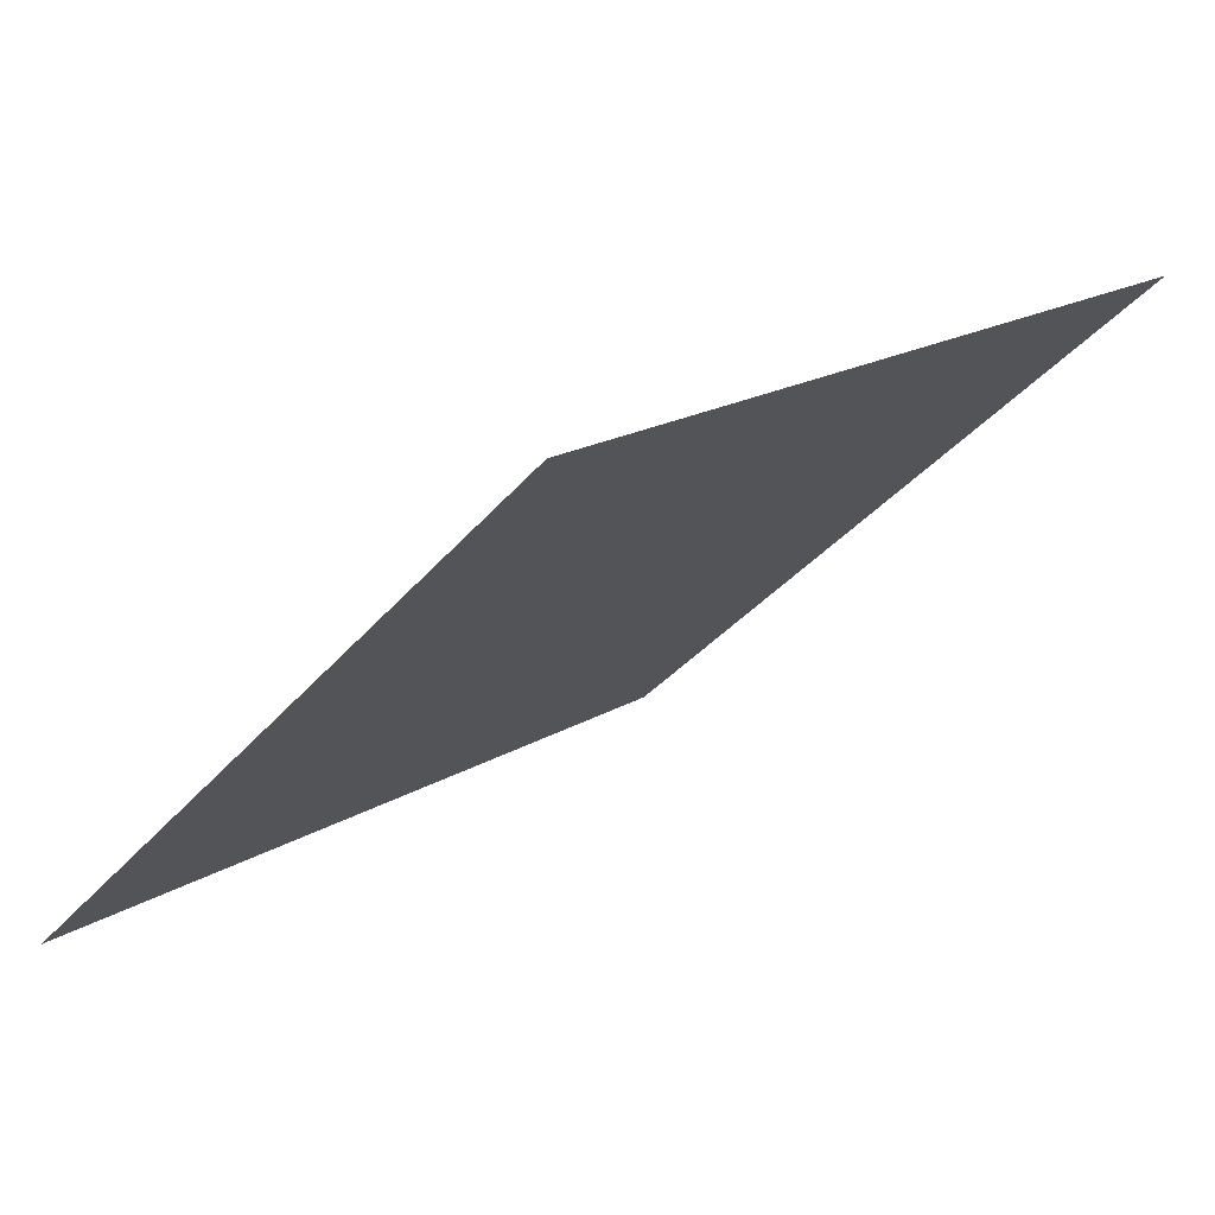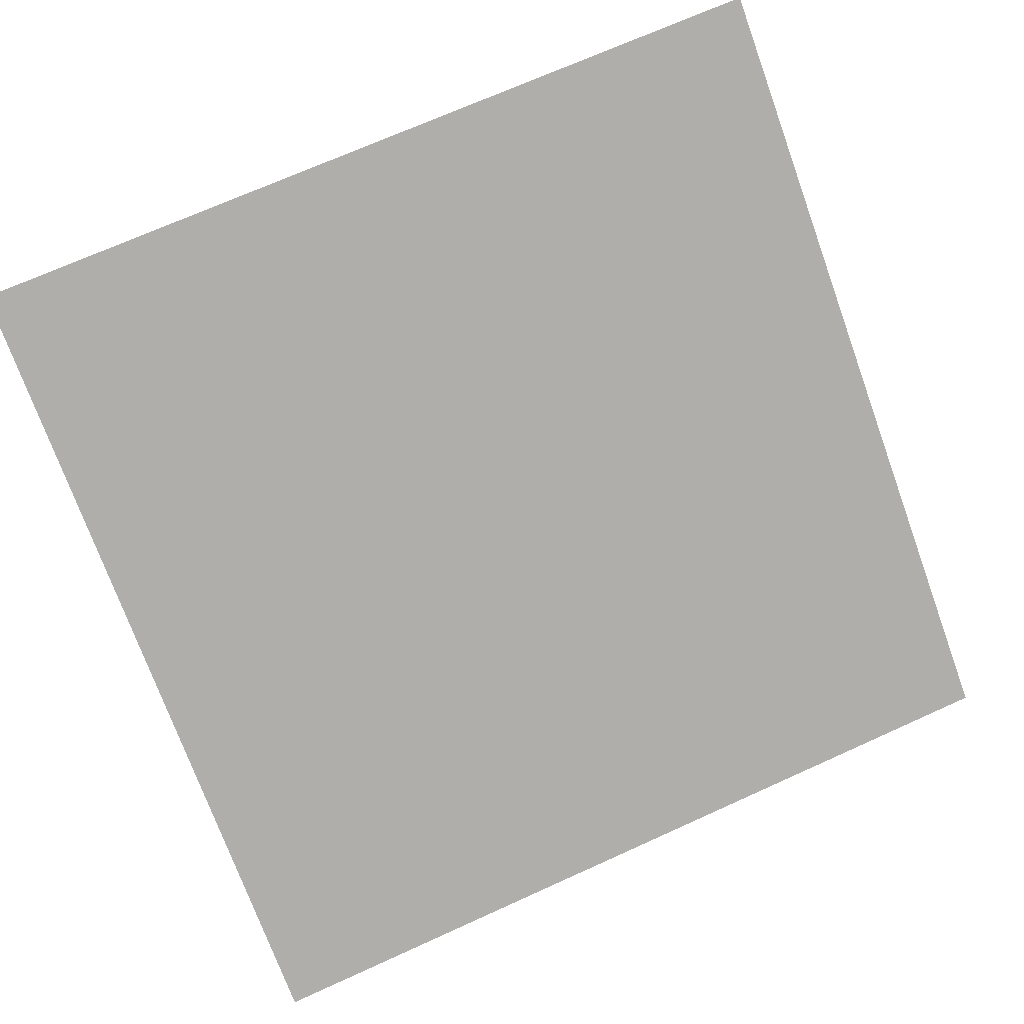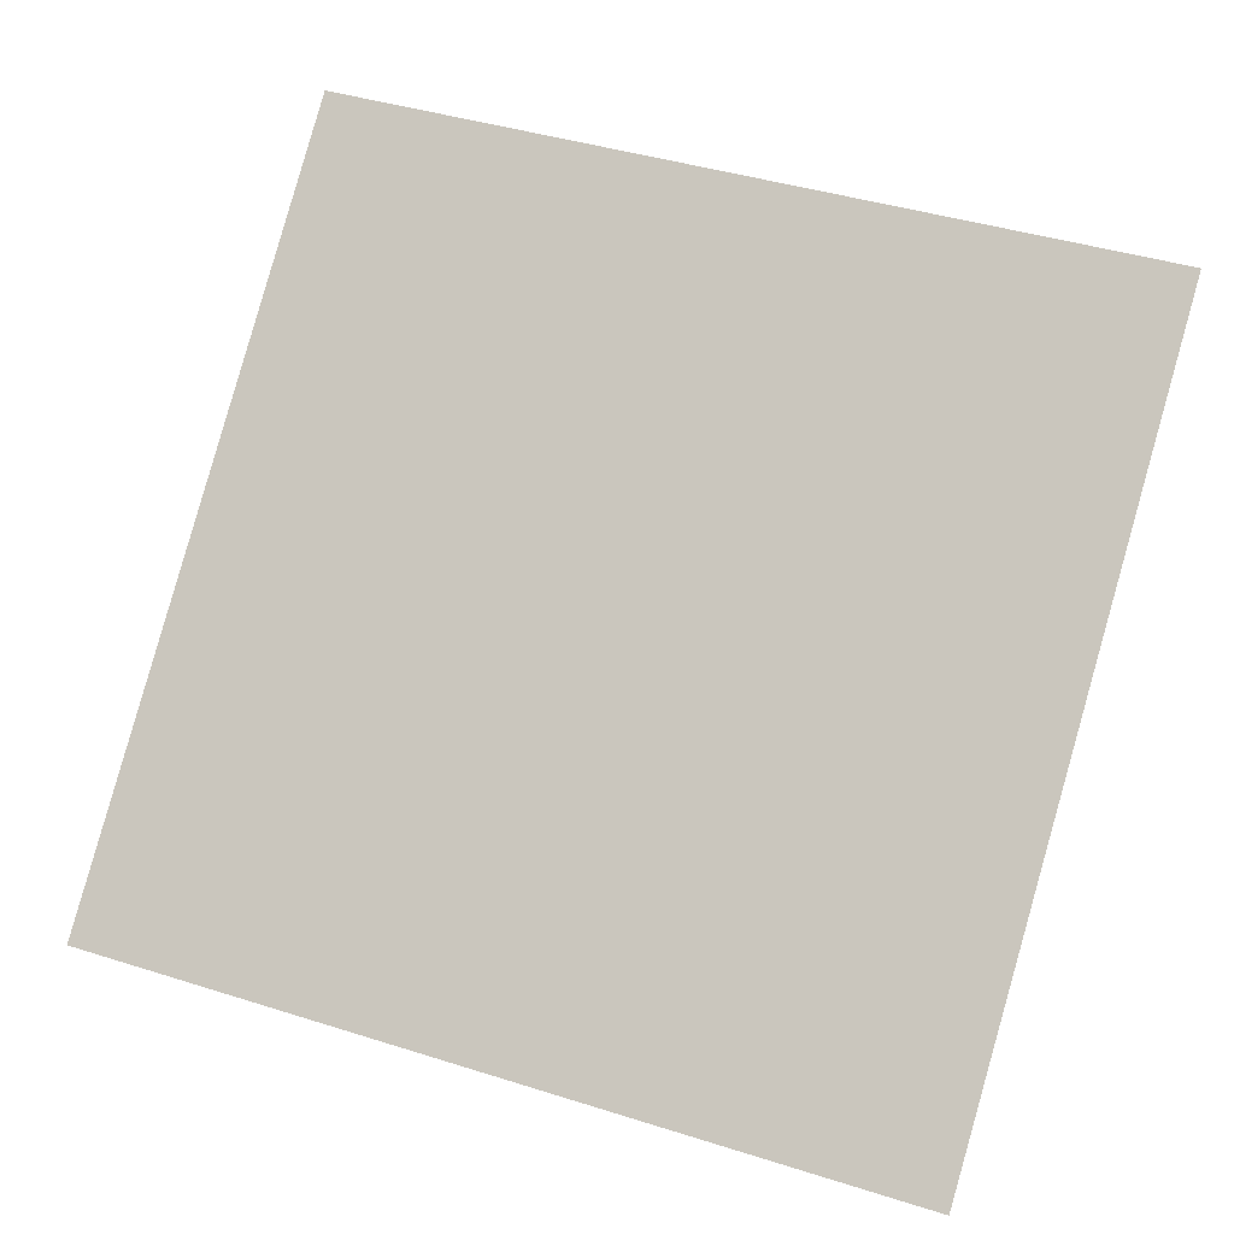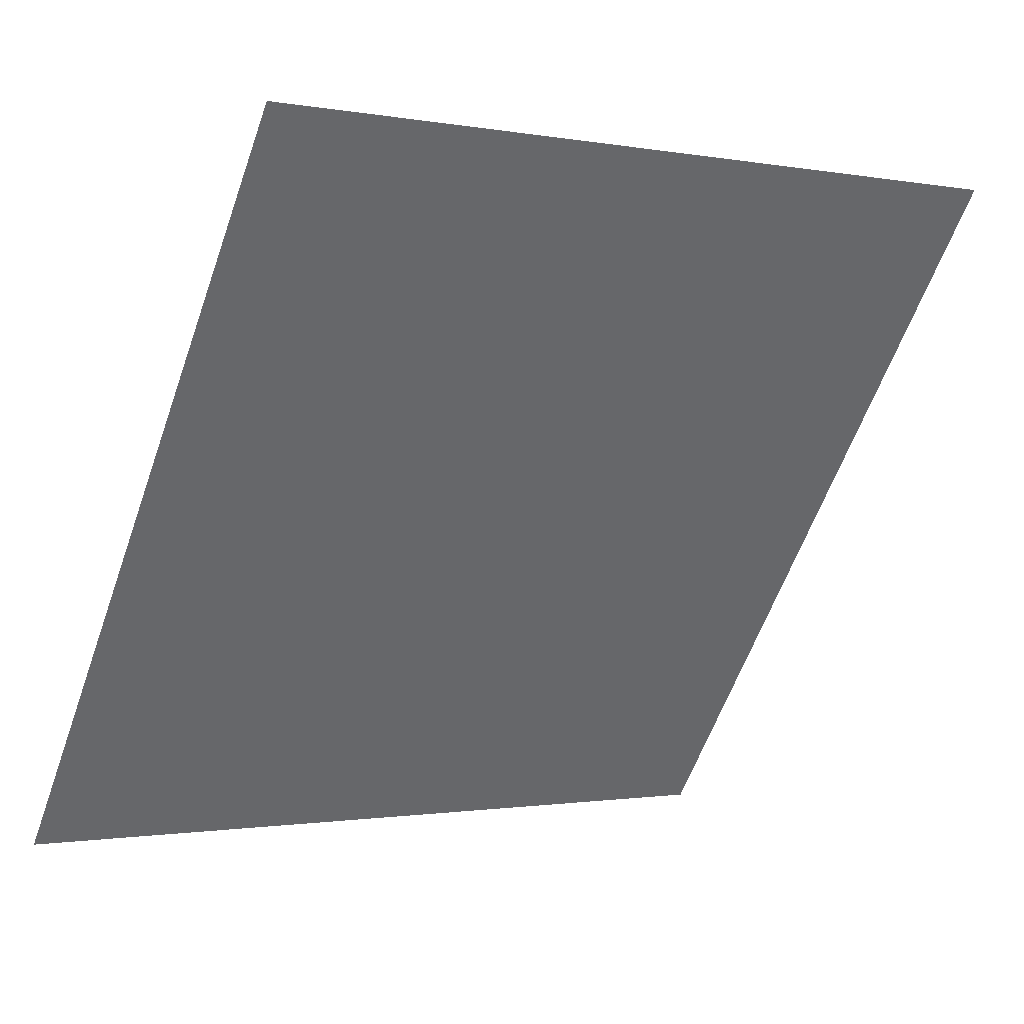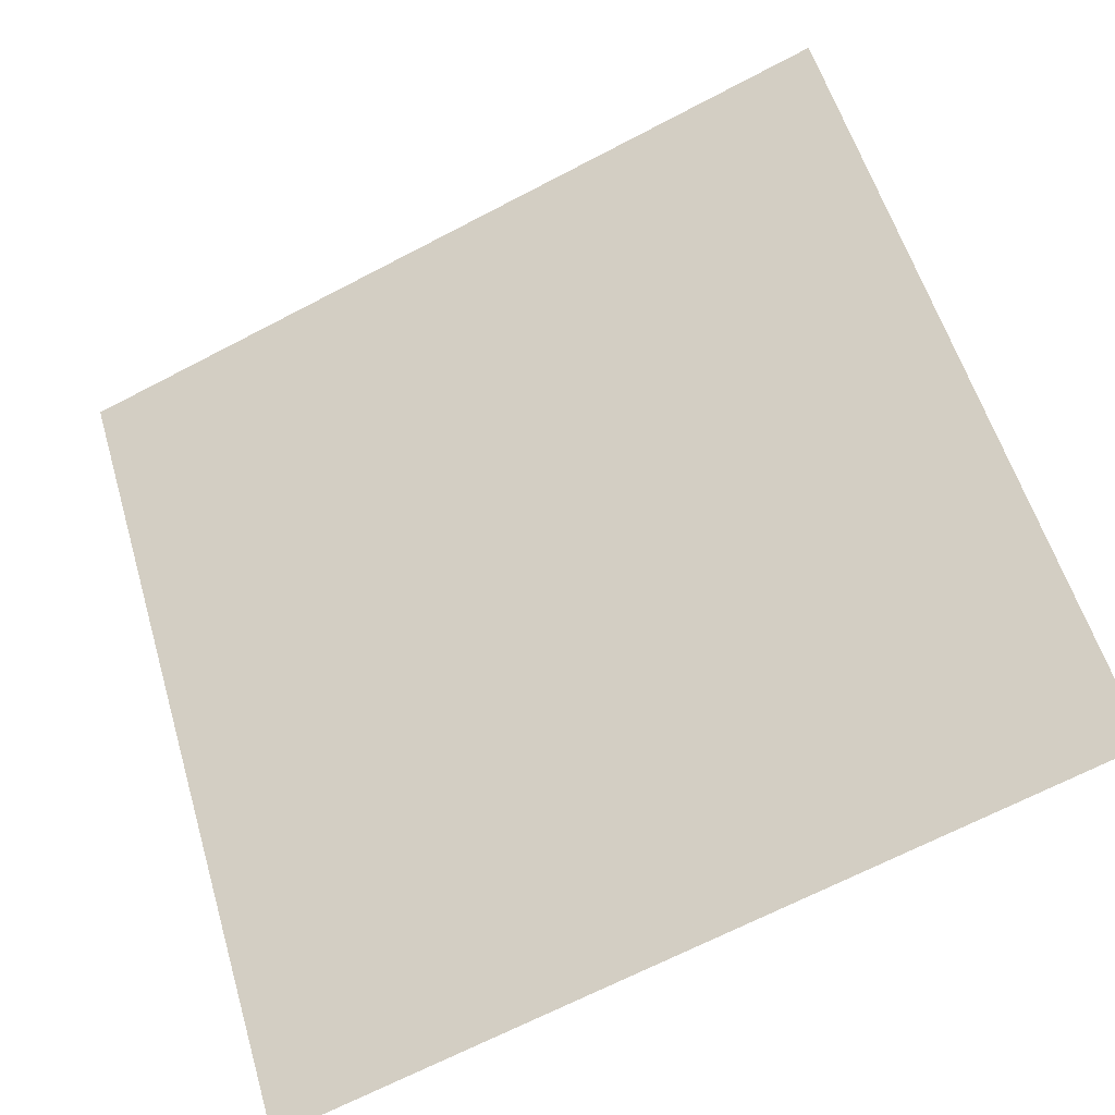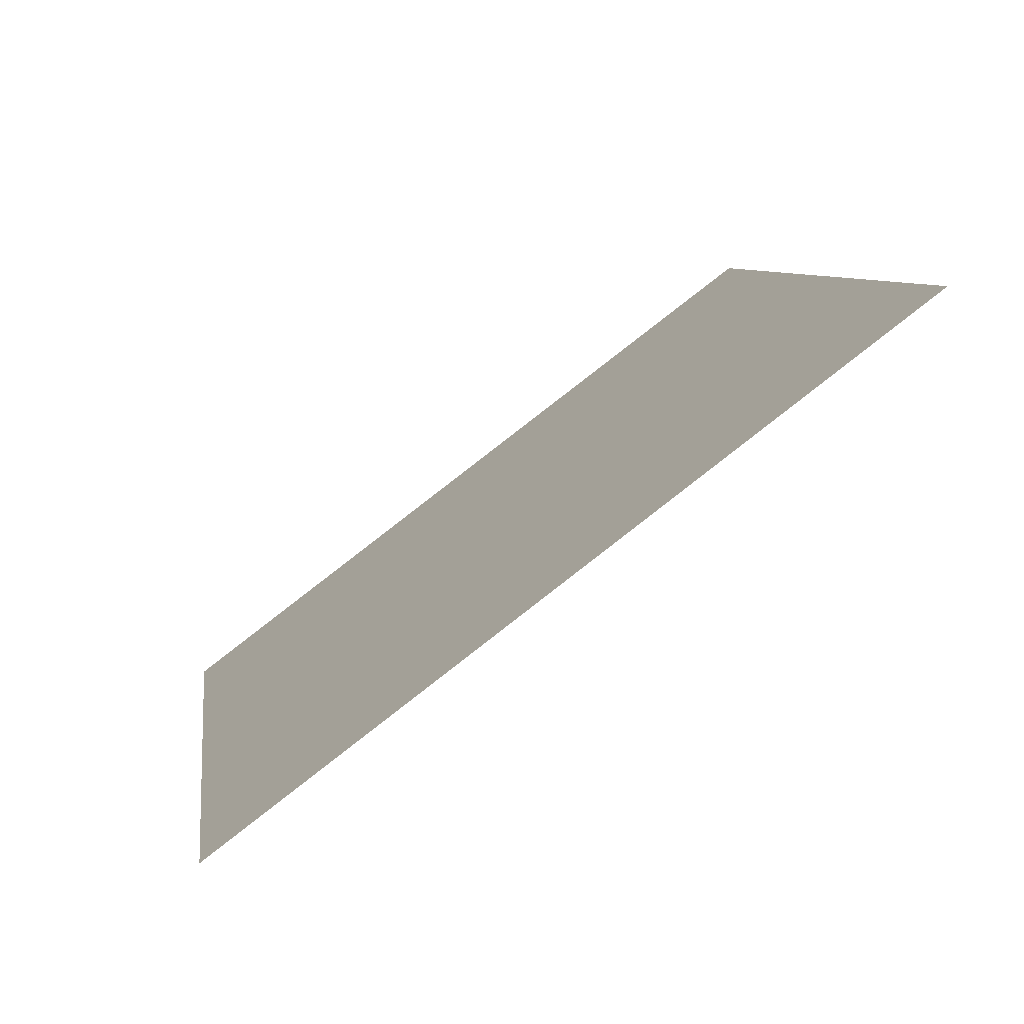
<metadata>
{"format":"obj","ext":"obj","renderer":"f3d","projection":"perspective","resolution":1024,"background":"white","views":[{"elev":-34.0,"azim":-123.5,"up":"+Y"},{"elev":67.2,"azim":156.2,"up":"+Y"},{"elev":45.9,"azim":-158.8,"up":"+Y"},{"elev":-1.9,"azim":144.4,"up":"+Z"},{"elev":-67.0,"azim":-153.8,"up":"+Z"},{"elev":8.9,"azim":-97.2,"up":"+Y"}]}
</metadata>
<code>
v 0.05418 0.6195 0.2859
v 0.04762 0.6197 0.2859
v 0.04774 0.6236 0.2912
v 0.0543 0.6234 0.2911
f 4 3 2 1

</code>
